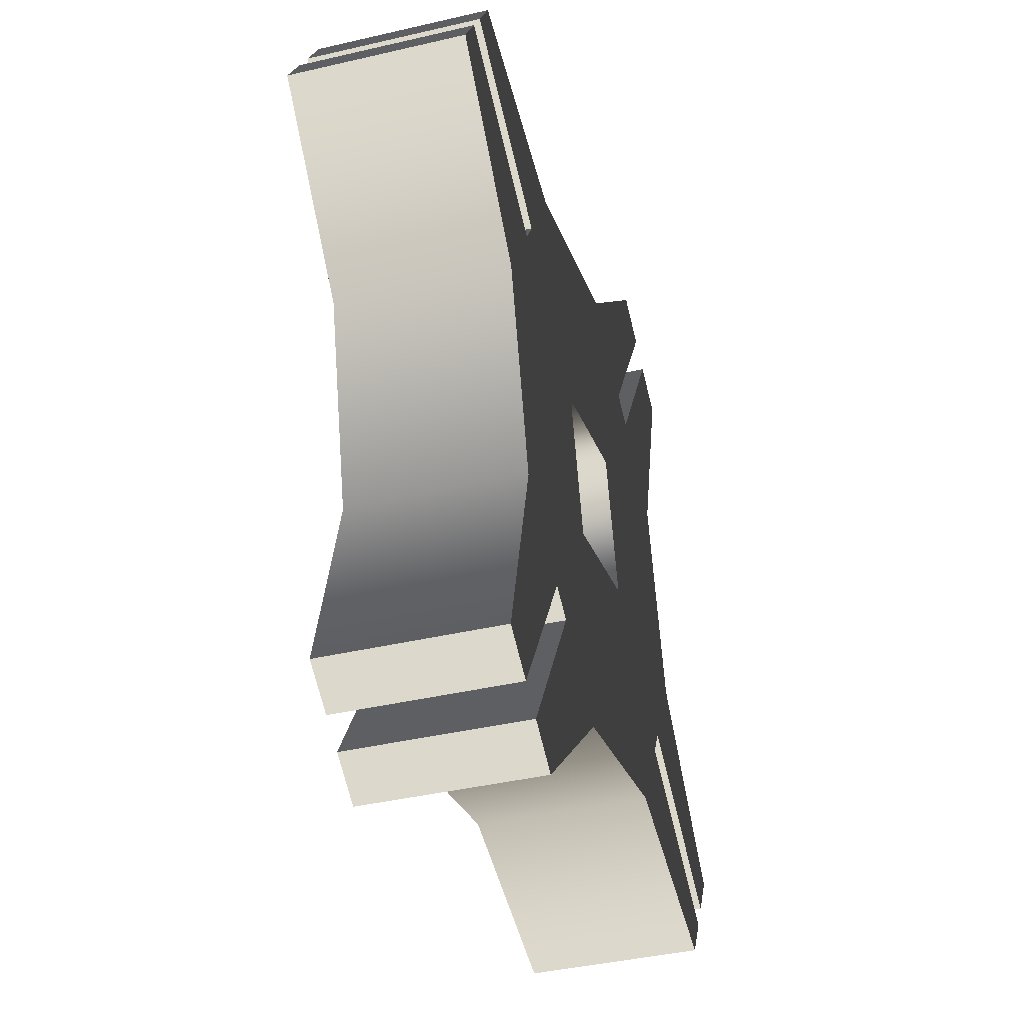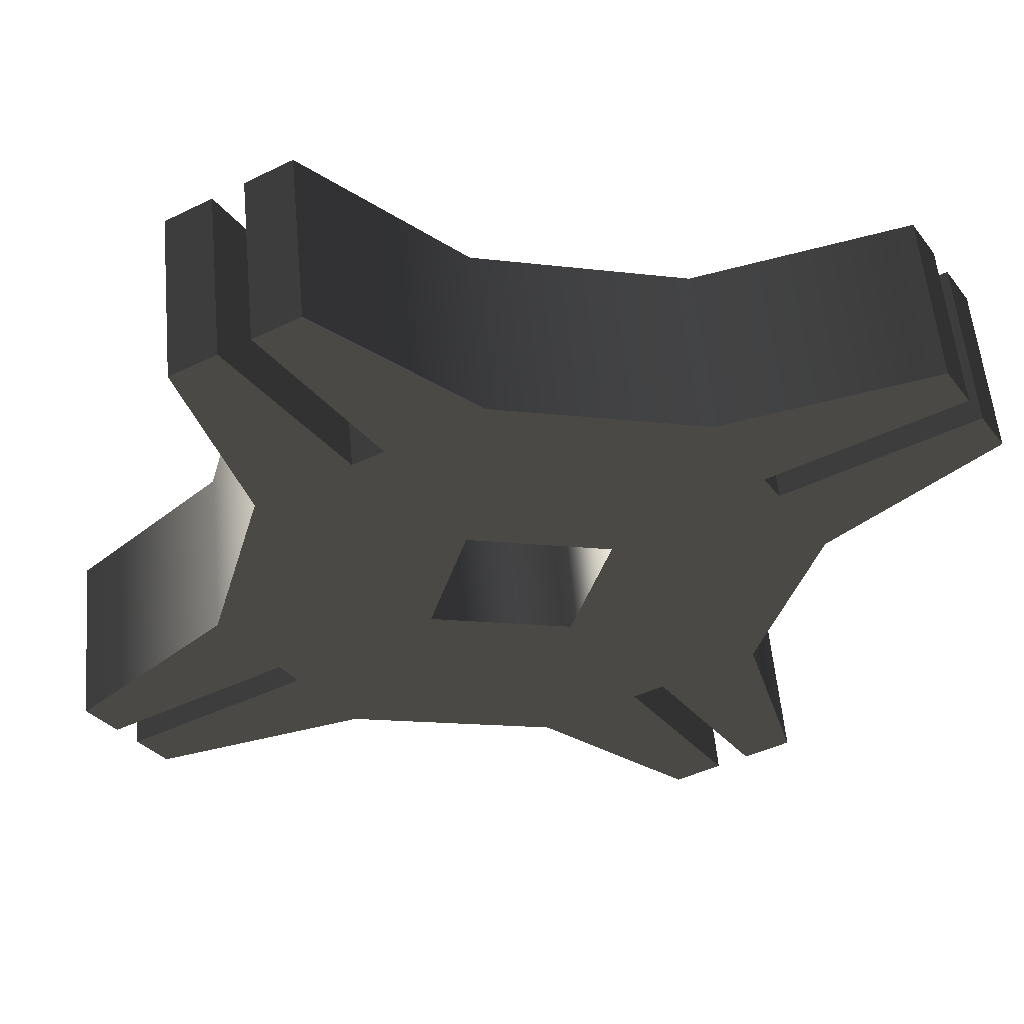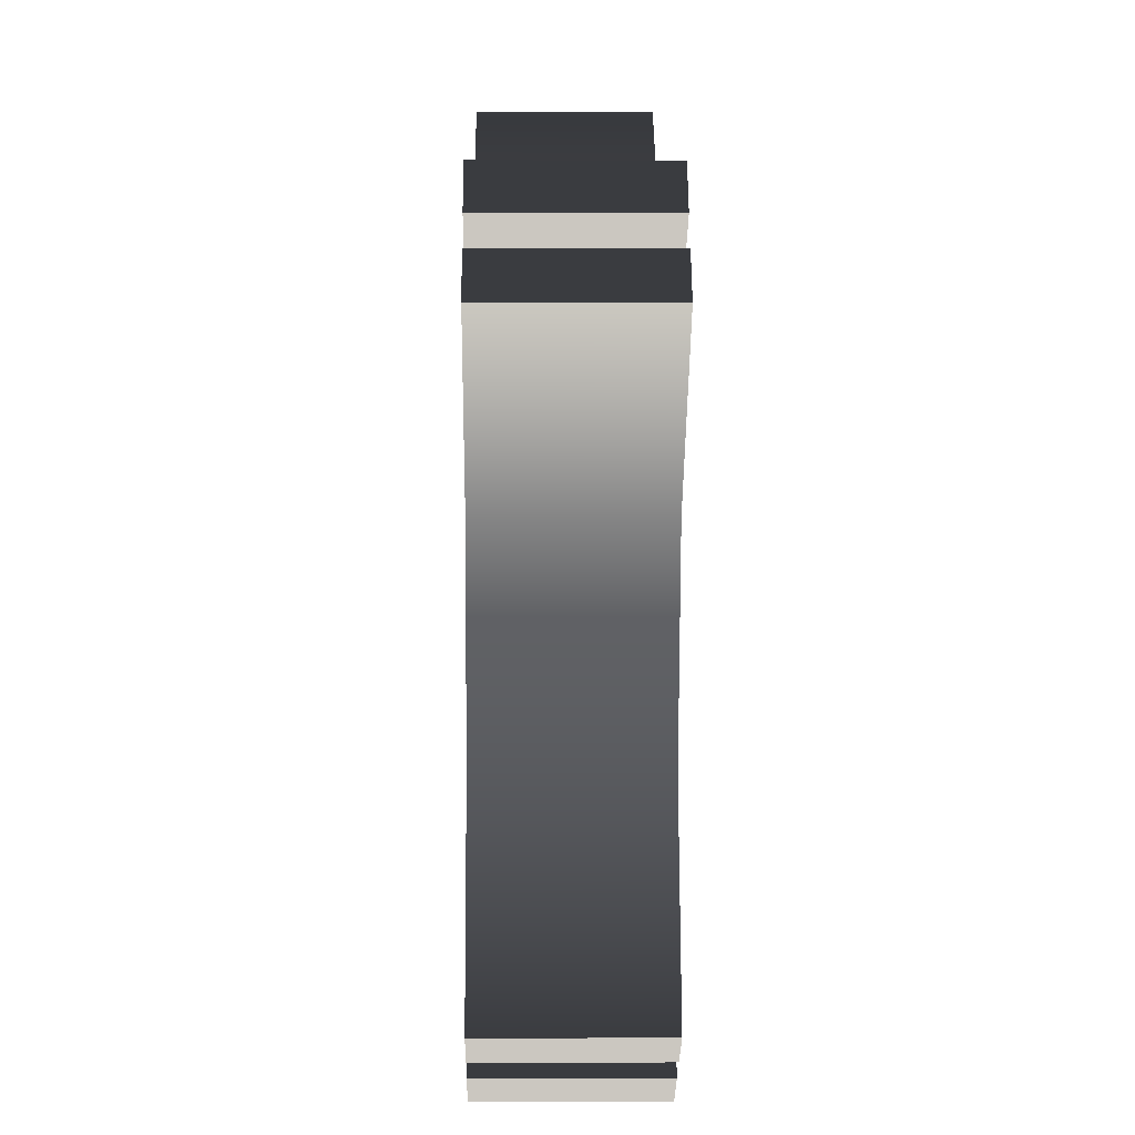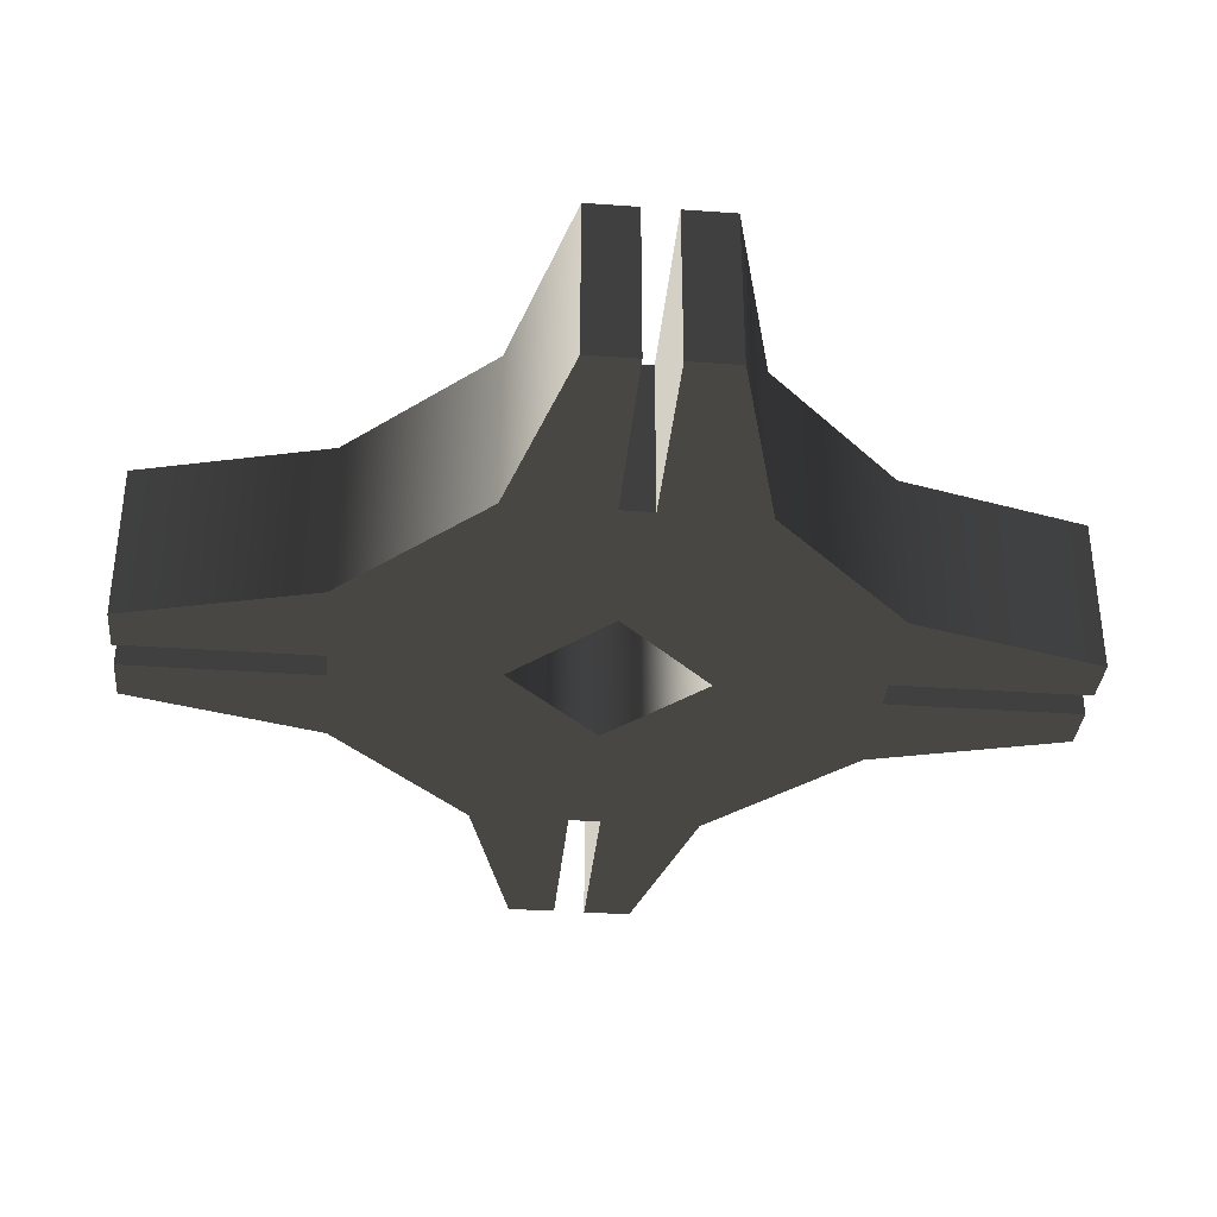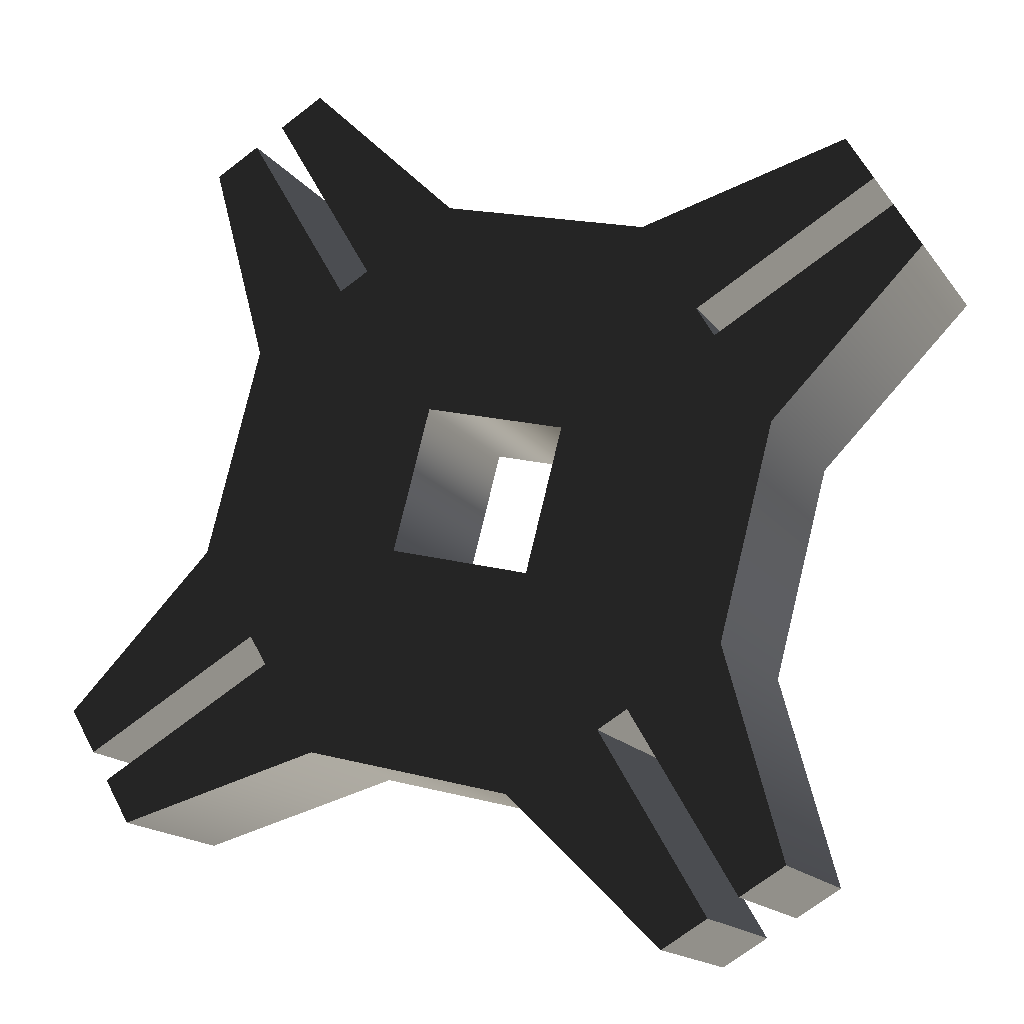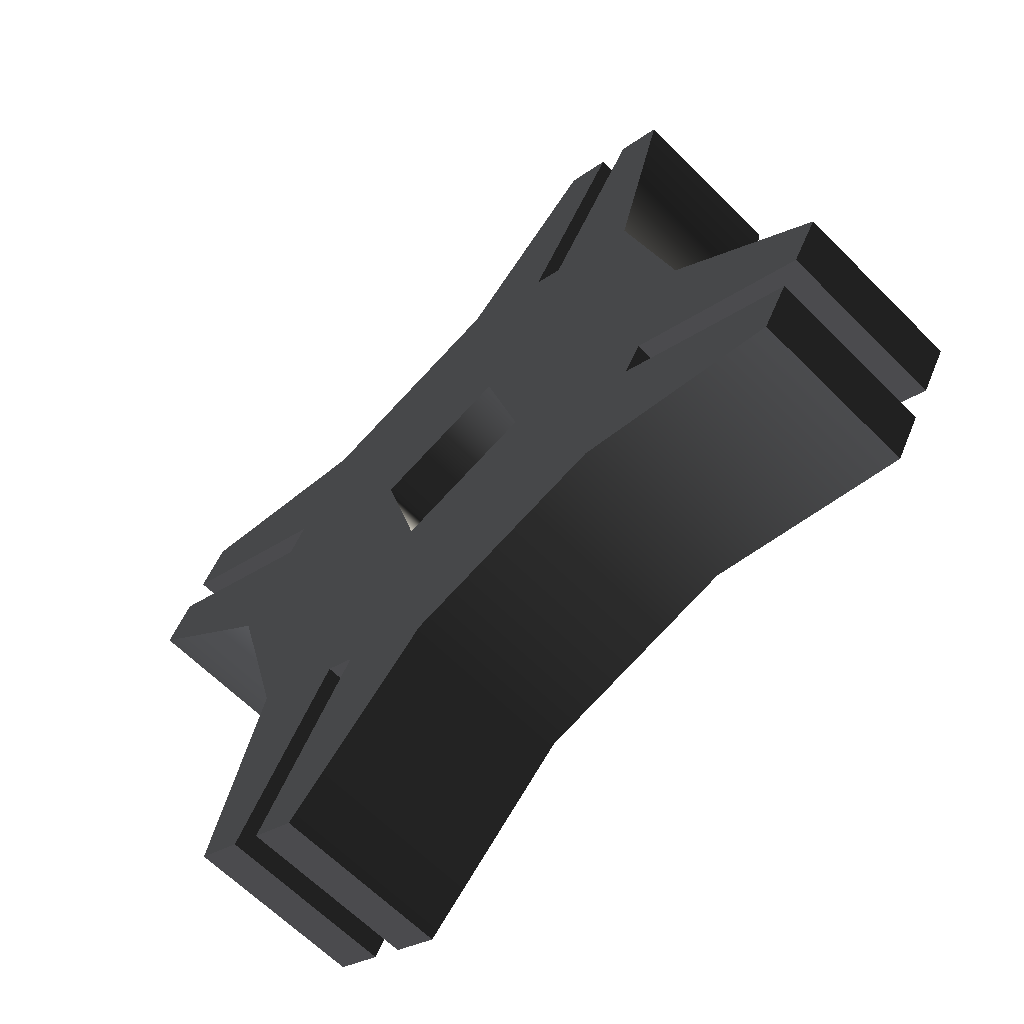
<metadata>
{"format":"obj","ext":"obj","renderer":"f3d","projection":"perspective","resolution":1024,"background":"white","views":[{"elev":-40.1,"azim":106.1,"up":"+Y"},{"elev":56.7,"azim":-5.3,"up":"+Y"},{"elev":-1.8,"azim":89.1,"up":"+Y"},{"elev":-35.0,"azim":-65.2,"up":"+Z"},{"elev":-16.0,"azim":23.5,"up":"+Y"},{"elev":-62.8,"azim":-135.5,"up":"+Y"}]}
</metadata>
<code>
g Face_1
v -0.05806 0.1788 -0.0615
v -0.06065 0.1773 -0.0615
v -0.0604 0.1768 -0.0615
v -0.05781 0.1783 -0.0615
v -0.05743 0.1777 -0.0615
v -0.05962 0.1755 -0.0615
v -0.06041 0.1725 -0.0615
v -0.0596 0.1695 -0.0615
v -0.06025 0.1691 -0.0615
v -0.06176 0.1717 -0.0615
v -0.06219 0.1714 -0.0615
v -0.06068 0.1689 -0.0615
v -0.06133 0.1685 -0.0615
v -0.06353 0.1707 -0.0615
v -0.06653 0.1715 -0.0615
v -0.06953 0.1706 -0.0615
v -0.06991 0.1713 -0.0615
v -0.06732 0.1728 -0.0615
v -0.06757 0.1732 -0.0615
v -0.07016 0.1717 -0.0615
v -0.07054 0.1724 -0.0615
v -0.06835 0.1746 -0.0615
v -0.06755 0.1776 -0.0615
v -0.06837 0.1806 -0.0615
v -0.06772 0.181 -0.0615
v -0.06621 0.1784 -0.0615
v -0.06578 0.1786 -0.0615
v -0.06728 0.1812 -0.0615
v -0.06664 0.1816 -0.0615
v -0.06443 0.1794 -0.0615
v -0.06143 0.1786 -0.0615
v -0.05843 0.1794 -0.0615
v -0.06323 0.1737 -0.0615
v -0.06269 0.1758 -0.0615
v -0.06474 0.1763 -0.0615
v -0.06528 0.1743 -0.0615
f 2 31 32
f 2 32 1
f 27 28 29
f 27 29 30
f 3 4 5
f 26 24 25
f 6 3 5
f 23 24 26
f 34 2 3
f 34 31 2
f 34 3 6
f 35 26 27
f 35 30 31
f 35 31 34
f 35 27 30
f 35 23 26
f 7 33 34
f 7 34 6
f 22 35 36
f 22 23 35
f 10 33 7
f 19 22 36
f 11 33 10
f 18 19 36
f 14 33 11
f 15 36 33
f 15 18 36
f 15 33 14
f 8 10 7
f 21 22 19
f 9 10 8
f 20 21 19
f 13 11 12
f 13 14 11
f 16 17 18
f 16 18 15
g Face_2
v -0.06323 0.1737 -0.059
v -0.06528 0.1743 -0.059
v -0.06474 0.1763 -0.059
v -0.06269 0.1758 -0.059
v -0.06323 0.1737 -0.059
v -0.06323 0.1737 -0.0615
v -0.06269 0.1758 -0.0615
v -0.06474 0.1763 -0.0615
v -0.06528 0.1743 -0.0615
v -0.06323 0.1737 -0.0615
f 45 38 37
f 45 37 46
f 44 39 38
f 44 38 45
f 43 40 39
f 43 39 44
f 42 41 40
f 42 40 43
g Face_3
v -0.06065 0.1773 -0.059
v -0.05806 0.1788 -0.059
v -0.05806 0.1788 -0.0615
v -0.06065 0.1773 -0.0615
f 49 48 47
f 49 47 50
g Face_4
v -0.05843 0.1794 -0.059
v -0.06143 0.1786 -0.059
v -0.06443 0.1794 -0.059
v -0.06664 0.1816 -0.059
v -0.06664 0.1816 -0.0615
v -0.06443 0.1794 -0.0615
v -0.06143 0.1786 -0.0615
v -0.05843 0.1794 -0.0615
f 53 55 54
f 53 56 55
f 52 57 56
f 52 56 53
f 51 58 57
f 51 57 52
g Face_5
v -0.06728 0.1812 -0.059
v -0.06578 0.1786 -0.059
v -0.06578 0.1786 -0.0615
v -0.06728 0.1812 -0.0615
f 60 62 61
f 60 59 62
g Face_6
v -0.06621 0.1784 -0.059
v -0.06772 0.181 -0.059
v -0.06772 0.181 -0.0615
v -0.06621 0.1784 -0.0615
f 65 64 63
f 65 63 66
g Face_7
v -0.06837 0.1806 -0.059
v -0.06755 0.1776 -0.059
v -0.06835 0.1746 -0.059
v -0.07054 0.1724 -0.059
v -0.07054 0.1724 -0.0615
v -0.06835 0.1746 -0.0615
v -0.06755 0.1776 -0.0615
v -0.06837 0.1806 -0.0615
f 69 71 70
f 69 72 71
f 68 73 72
f 68 72 69
f 67 74 73
f 67 73 68
g Face_8
v -0.07016 0.1717 -0.059
v -0.06757 0.1732 -0.059
v -0.06757 0.1732 -0.0615
v -0.07016 0.1717 -0.0615
f 77 76 75
f 77 75 78
g Face_9
v -0.06732 0.1728 -0.059
v -0.06991 0.1713 -0.059
v -0.06991 0.1713 -0.0615
v -0.06732 0.1728 -0.0615
f 81 80 79
f 81 79 82
g Face_10
v -0.06953 0.1706 -0.059
v -0.06653 0.1715 -0.059
v -0.06353 0.1707 -0.059
v -0.06133 0.1685 -0.059
v -0.06133 0.1685 -0.0615
v -0.06353 0.1707 -0.0615
v -0.06653 0.1715 -0.0615
v -0.06953 0.1706 -0.0615
f 85 87 86
f 85 88 87
f 84 89 88
f 84 88 85
f 83 90 89
f 83 89 84
g Face_11
v -0.06068 0.1689 -0.059
v -0.06219 0.1714 -0.059
v -0.06219 0.1714 -0.0615
v -0.06068 0.1689 -0.0615
f 93 92 91
f 93 91 94
g Face_12
v -0.06176 0.1717 -0.059
v -0.06025 0.1691 -0.059
v -0.06025 0.1691 -0.0615
v -0.06176 0.1717 -0.0615
f 96 98 97
f 96 95 98
g Face_13
v -0.0596 0.1695 -0.059
v -0.06041 0.1725 -0.059
v -0.05962 0.1755 -0.059
v -0.05743 0.1777 -0.059
v -0.05743 0.1777 -0.0615
v -0.05962 0.1755 -0.0615
v -0.06041 0.1725 -0.0615
v -0.0596 0.1695 -0.0615
f 101 103 102
f 101 104 103
f 100 105 104
f 100 104 101
f 99 106 105
f 99 105 100
g Face_14
v -0.05781 0.1783 -0.059
v -0.0604 0.1768 -0.059
v -0.0604 0.1768 -0.0615
v -0.05781 0.1783 -0.0615
f 109 108 107
f 109 107 110
g Face_15
v -0.05781 0.1783 -0.059
v -0.05743 0.1777 -0.059
v -0.0596 0.1695 -0.059
v -0.06041 0.1725 -0.059
v -0.05962 0.1755 -0.059
v -0.06025 0.1691 -0.059
v -0.06176 0.1717 -0.059
v -0.06219 0.1714 -0.059
v -0.06068 0.1689 -0.059
v -0.06133 0.1685 -0.059
v -0.06953 0.1706 -0.059
v -0.06653 0.1715 -0.059
v -0.06353 0.1707 -0.059
v -0.06991 0.1713 -0.059
v -0.06732 0.1728 -0.059
v -0.06757 0.1732 -0.059
v -0.07016 0.1717 -0.059
v -0.07054 0.1724 -0.059
v -0.06837 0.1806 -0.059
v -0.06755 0.1776 -0.059
v -0.06835 0.1746 -0.059
v -0.06772 0.181 -0.059
v -0.06621 0.1784 -0.059
v -0.06578 0.1786 -0.059
v -0.06728 0.1812 -0.059
v -0.06664 0.1816 -0.059
v -0.05843 0.1794 -0.059
v -0.06143 0.1786 -0.059
v -0.06443 0.1794 -0.059
v -0.05806 0.1788 -0.059
v -0.06065 0.1773 -0.059
v -0.0604 0.1768 -0.059
v -0.06323 0.1737 -0.059
v -0.06528 0.1743 -0.059
v -0.06474 0.1763 -0.059
v -0.06269 0.1758 -0.059
f 141 137 138
f 141 140 137
f 134 136 135
f 134 139 136
f 142 112 111
f 133 132 129
f 115 112 142
f 130 133 129
f 146 142 141
f 146 141 138
f 146 115 142
f 145 134 133
f 145 138 139
f 145 139 134
f 145 146 138
f 145 133 130
f 114 146 143
f 114 115 146
f 131 144 145
f 131 145 130
f 117 114 143
f 126 144 131
f 118 117 143
f 125 144 126
f 123 118 143
f 122 143 144
f 122 144 125
f 122 123 143
f 113 114 117
f 128 126 131
f 116 113 117
f 127 126 128
f 120 119 118
f 120 118 123
f 121 125 124
f 121 122 125
g Face_16
v -0.06065 0.1773 -0.059
v -0.0604 0.1768 -0.059
v -0.06065 0.1773 -0.0615
v -0.0604 0.1768 -0.0615
f 150 147 148
f 150 149 147
g Face_17
v -0.05843 0.1794 -0.059
v -0.05806 0.1788 -0.059
v -0.05843 0.1794 -0.0615
v -0.05806 0.1788 -0.0615
f 153 151 152
f 153 152 154
g Face_18
v -0.06728 0.1812 -0.0615
v -0.06664 0.1816 -0.0615
v -0.06664 0.1816 -0.059
v -0.06728 0.1812 -0.059
f 158 156 155
f 158 157 156
g Face_19
v -0.06621 0.1784 -0.059
v -0.06578 0.1786 -0.059
v -0.06621 0.1784 -0.0615
v -0.06578 0.1786 -0.0615
f 159 162 161
f 159 160 162
g Face_20
v -0.06837 0.1806 -0.059
v -0.06772 0.181 -0.059
v -0.06837 0.1806 -0.0615
v -0.06772 0.181 -0.0615
f 163 166 165
f 163 164 166
g Face_21
v -0.07016 0.1717 -0.0615
v -0.07054 0.1724 -0.0615
v -0.07054 0.1724 -0.059
v -0.07016 0.1717 -0.059
f 167 169 168
f 167 170 169
g Face_22
v -0.06732 0.1728 -0.059
v -0.06757 0.1732 -0.059
v -0.06732 0.1728 -0.0615
v -0.06757 0.1732 -0.0615
f 171 174 173
f 171 172 174
g Face_23
v -0.06953 0.1706 -0.059
v -0.06991 0.1713 -0.059
v -0.06953 0.1706 -0.0615
v -0.06991 0.1713 -0.0615
f 177 175 176
f 177 176 178
g Face_24
v -0.06068 0.1689 -0.0615
v -0.06133 0.1685 -0.0615
v -0.06133 0.1685 -0.059
v -0.06068 0.1689 -0.059
f 179 181 180
f 179 182 181
g Face_25
v -0.06176 0.1717 -0.059
v -0.06219 0.1714 -0.059
v -0.06176 0.1717 -0.0615
v -0.06219 0.1714 -0.0615
f 186 183 184
f 186 185 183
g Face_26
v -0.0596 0.1695 -0.059
v -0.06025 0.1691 -0.059
v -0.0596 0.1695 -0.0615
v -0.06025 0.1691 -0.0615
f 189 187 188
f 189 188 190
g Face_27
v -0.05781 0.1783 -0.0615
v -0.05743 0.1777 -0.0615
v -0.05743 0.1777 -0.059
v -0.05781 0.1783 -0.059
f 191 193 192
f 191 194 193

</code>
